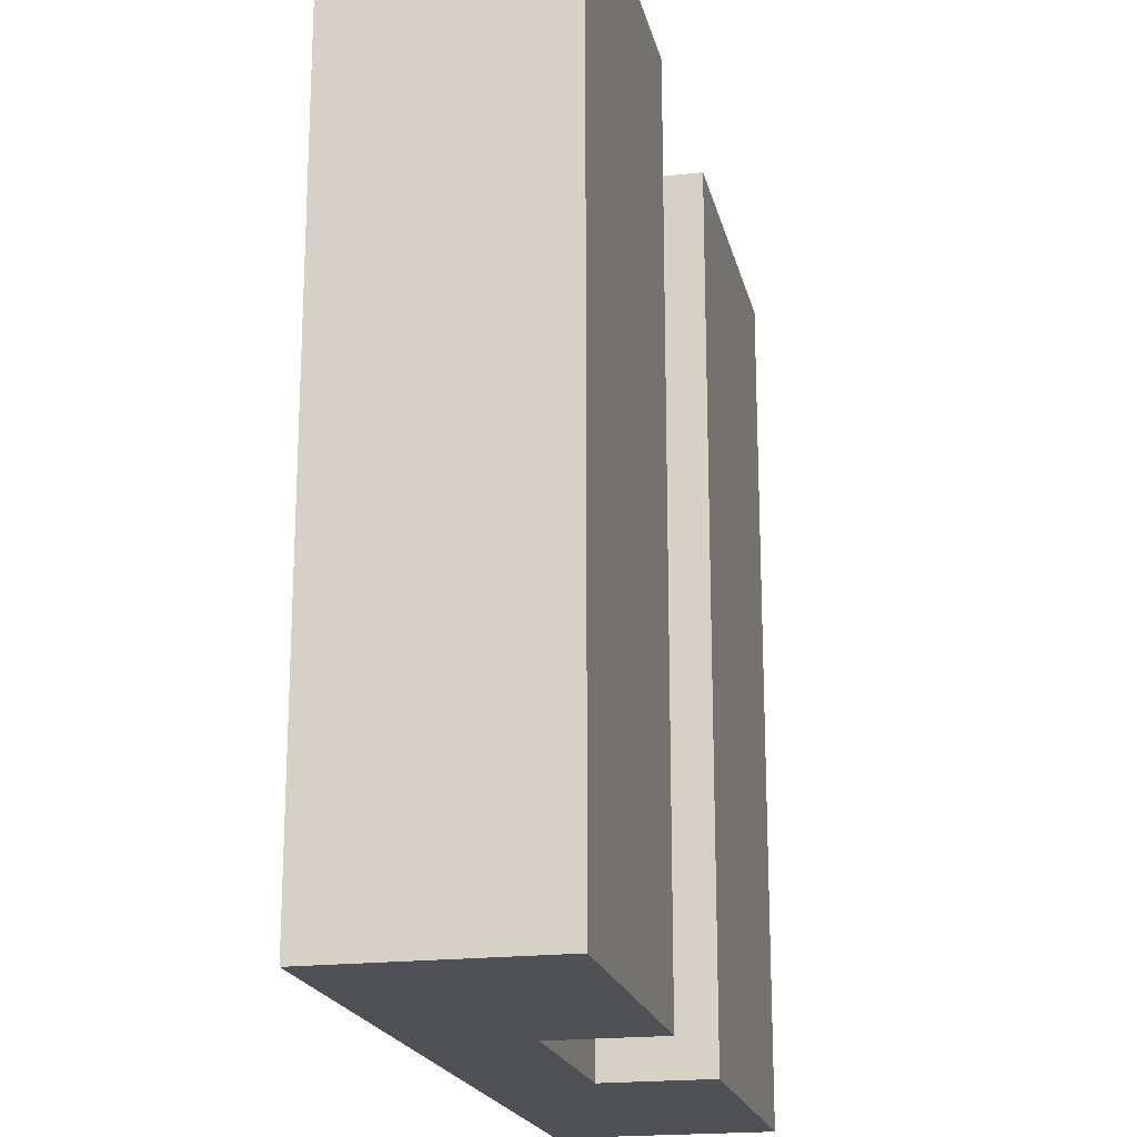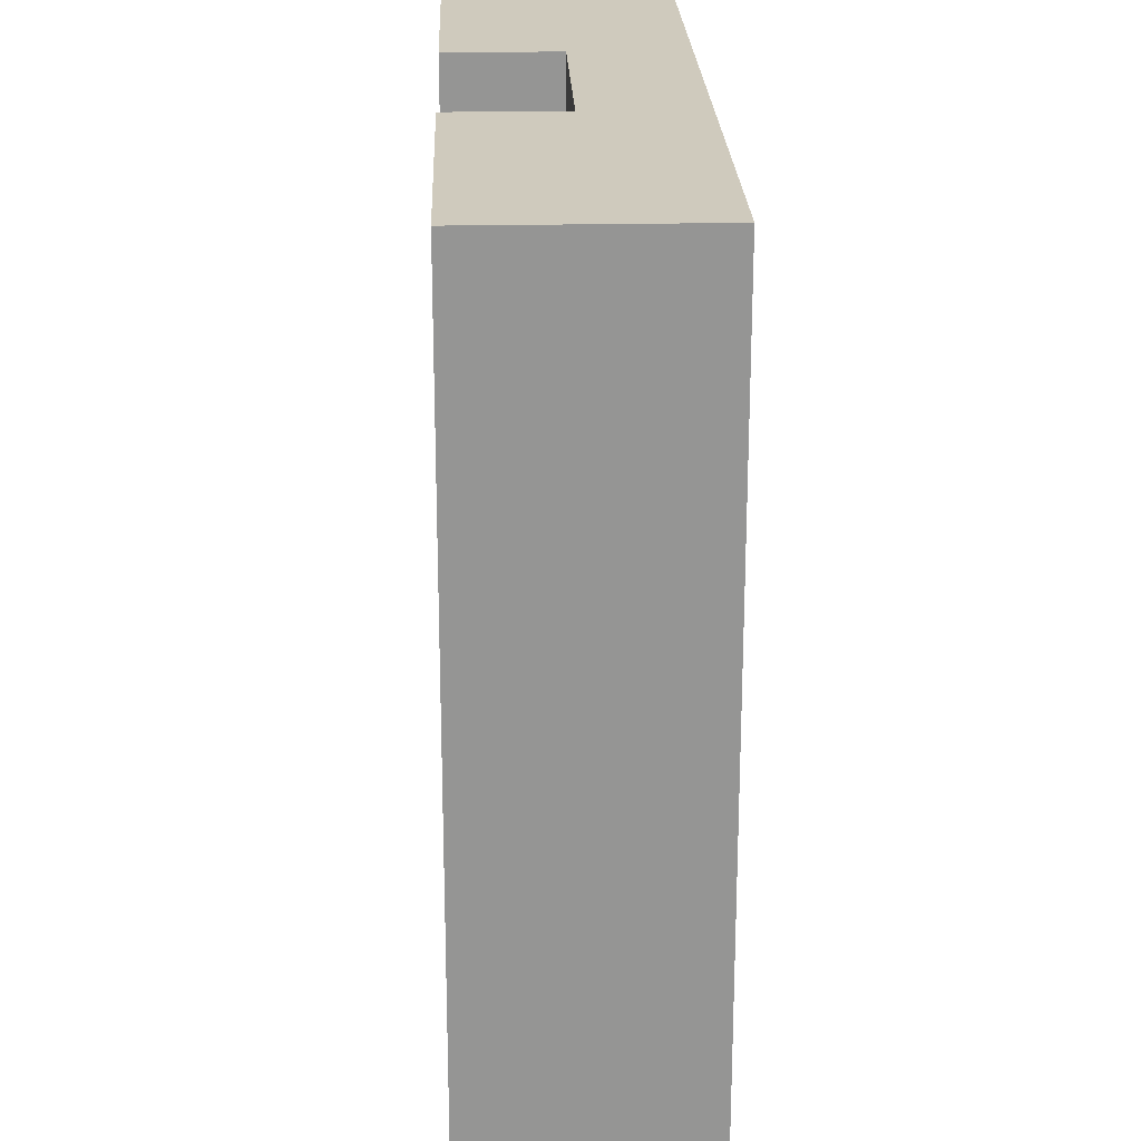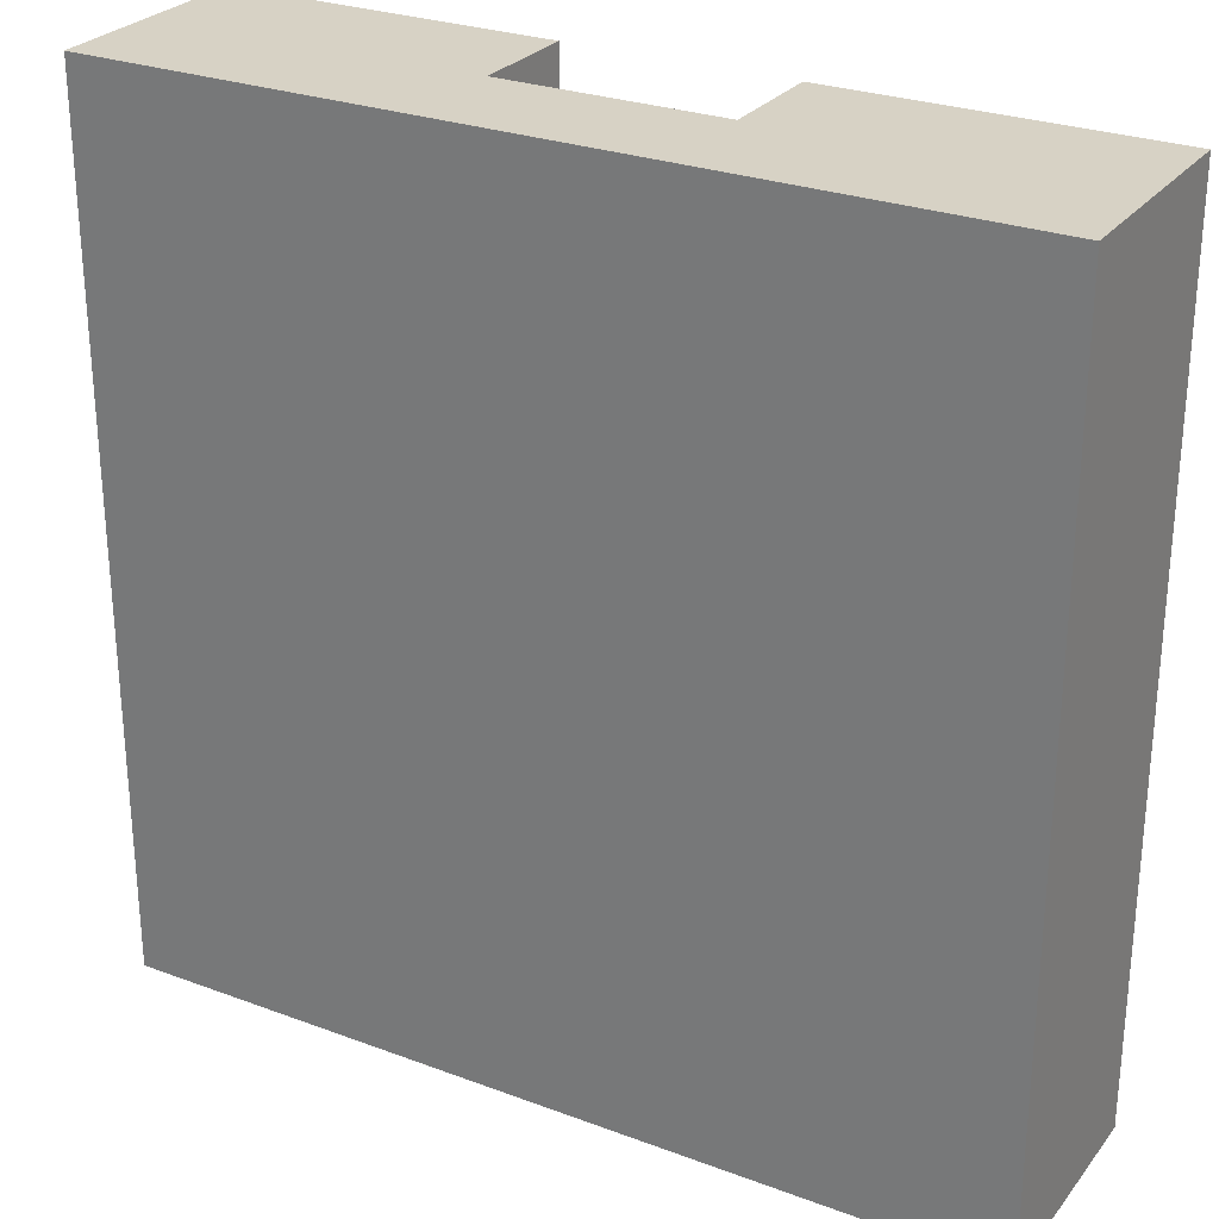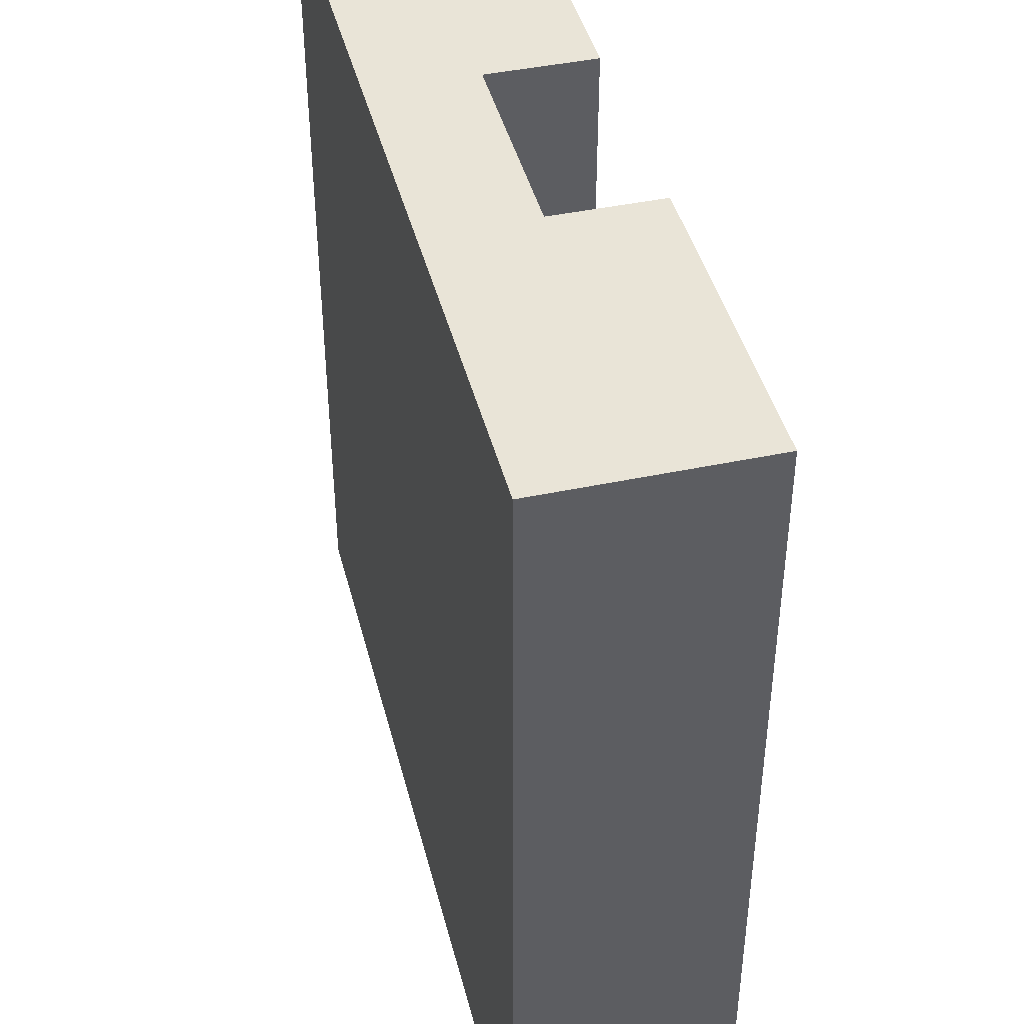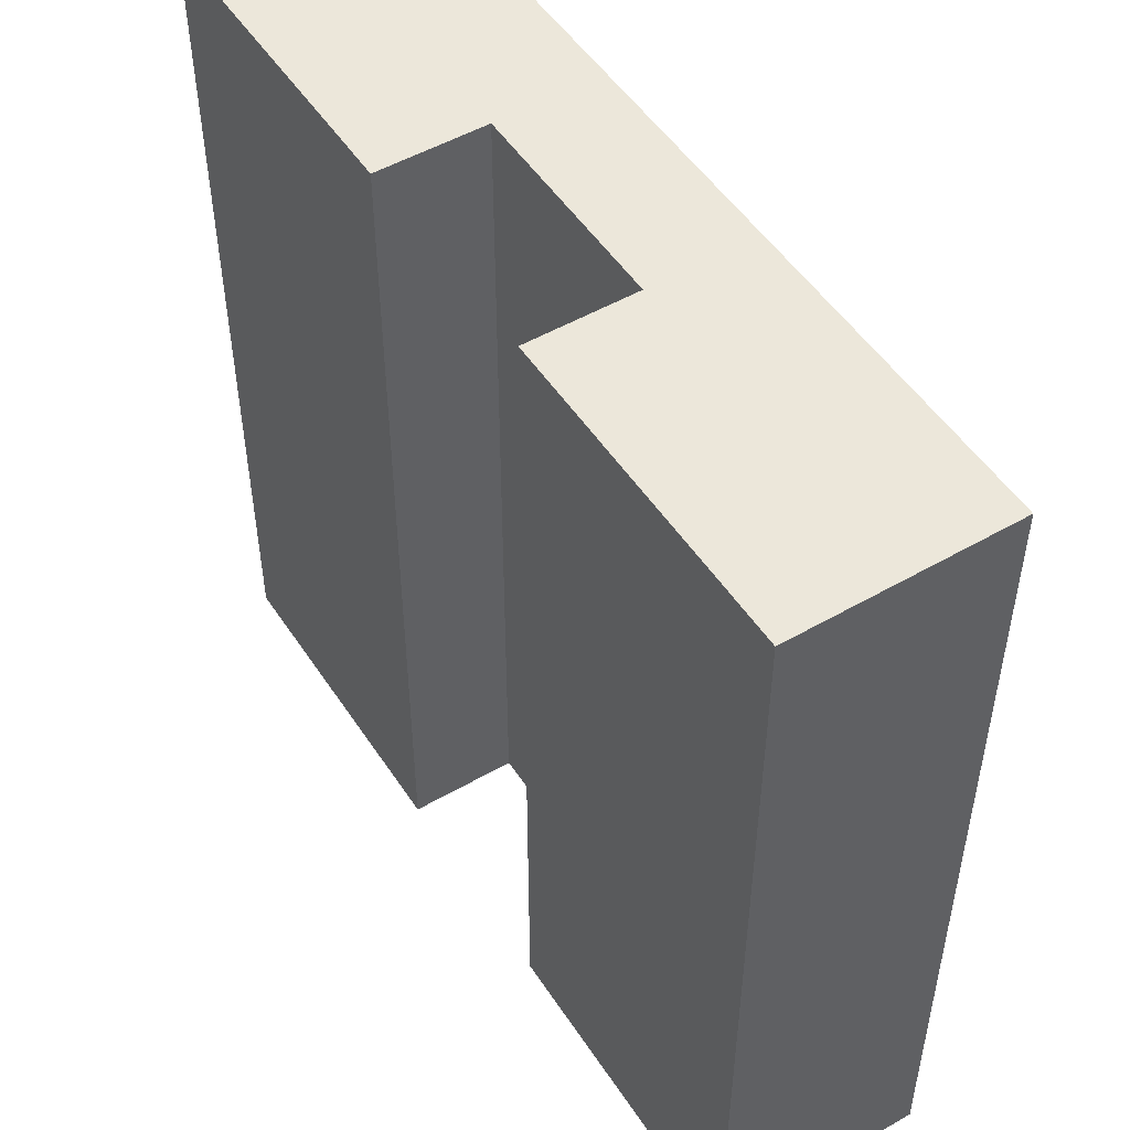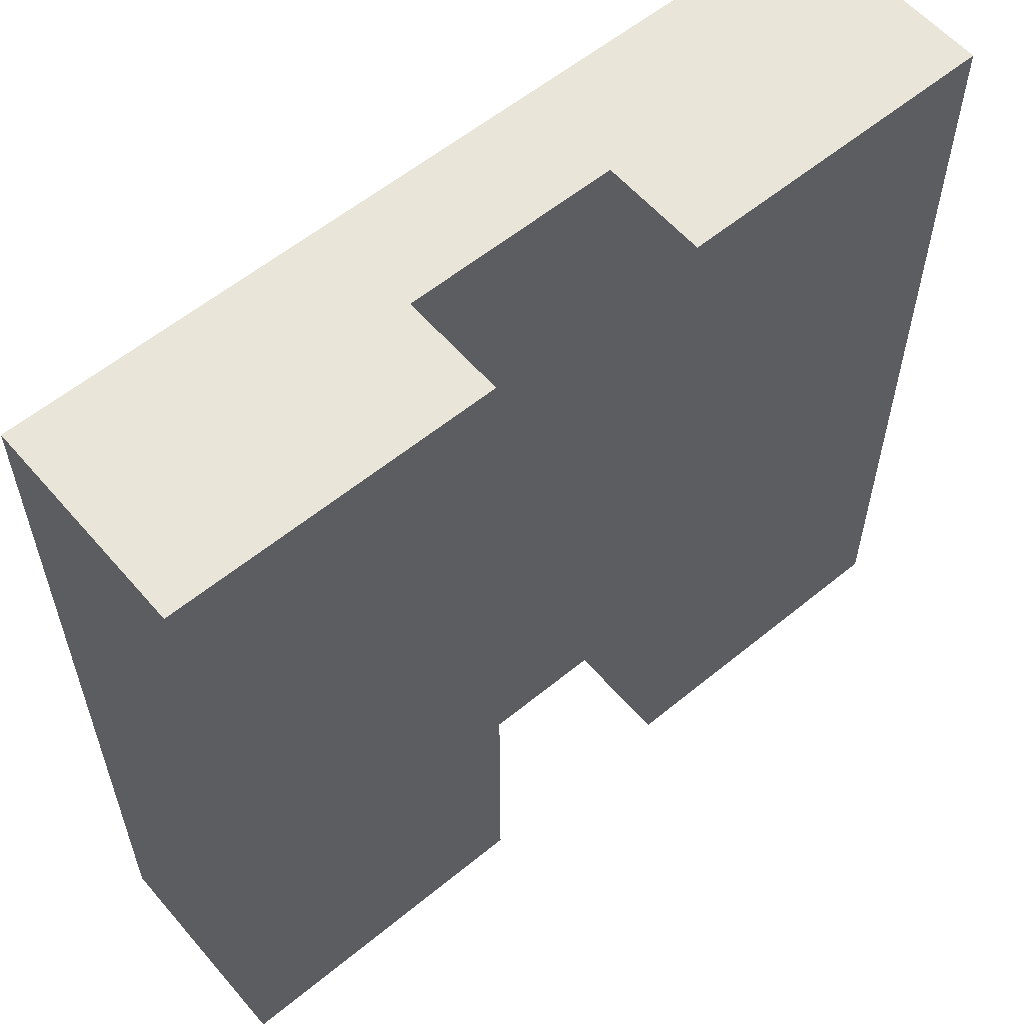
<metadata>
{"format":"obj","ext":"obj","renderer":"f3d","projection":"perspective","resolution":1024,"background":"white","views":[{"elev":-19.6,"azim":102.4,"up":"+Z"},{"elev":22.8,"azim":-92.0,"up":"+Z"},{"elev":27.4,"azim":29.8,"up":"+Z"},{"elev":43.3,"azim":75.9,"up":"+Z"},{"elev":50.7,"azim":-122.2,"up":"+Z"},{"elev":58.2,"azim":139.7,"up":"+Z"}]}
</metadata>
<code>
o
v -0.4 0 0.4
v -0.4 0 -0.4
v -0.4 0.2 0.4
v -0.4 0.2 -0.4
v 0.1 0.1 0.4
v 0.1 0.1 -0.4
v 0.1 0.2 0.4
v 0.1 0.2 -0.4
v -0.1 0.1 0.4
v -0.1 0.1 -0.4
v -0.1 0.2 0.4
v -0.1 0.2 -0.4
v 0.4 0 0.4
v 0.4 0 -0.4
v 0.4 0.2 0.4
v 0.4 0.2 -0.4
v -0.4 0 0.4
v -0.4 0.2 0.4
v -0.2 0 0.4
v -0.2 0.2 0.4
v -0.1 0 0.4
v -0.1 0.1 0.4
v -0.1 0.2 0.4
v 0.1 0 0.4
v 0.1 0.1 0.4
v 0.1 0.2 0.4
v 0.2 0 0.4
v 0.2 0.2 0.4
v 0.4 0 0.4
v 0.4 0.2 0.4
v -0.4 0 -0.4
v -0.4 0.2 -0.4
v -0.2 0 -0.4
v -0.2 0.2 -0.4
v -0.1 0 -0.4
v -0.1 0.1 -0.4
v -0.1 0.2 -0.4
v 0.1 0 -0.4
v 0.1 0.1 -0.4
v 0.1 0.2 -0.4
v 0.2 0 -0.4
v 0.2 0.2 -0.4
v 0.4 0 -0.4
v 0.4 0.2 -0.4
v -0.4 0 0.4
v -0.2 0 0.4
v -0.1 0 0.4
v 0.1 0 0.4
v 0.2 0 0.4
v 0.4 0 0.4
v -0.2 0 0.3
v -0.1 0 0.3
v 0.1 0 0.3
v 0.2 0 0.3
v -0.2 0 -0.3
v -0.1 0 -0.3
v 0.1 0 -0.3
v 0.2 0 -0.3
v -0.4 0 -0.4
v -0.2 0 -0.4
v -0.1 0 -0.4
v 0.1 0 -0.4
v 0.2 0 -0.4
v 0.4 0 -0.4
v -0.1 0.1 0.4
v 0.1 0.1 0.4
v -0.1 0.1 -0.4
v 0.1 0.1 -0.4
v -0.4 0.2 0.4
v -0.2 0.2 0.4
v -0.1 0.2 0.4
v 0.1 0.2 0.4
v 0.2 0.2 0.4
v 0.4 0.2 0.4
v -0.4 0.2 -0.4
v -0.2 0.2 -0.4
v -0.1 0.2 -0.4
v 0.1 0.2 -0.4
v 0.2 0.2 -0.4
v 0.4 0.2 -0.4
f 3 2 1
f 4 2 3
f 7 6 5
f 8 6 7
f 9 10 11
f 11 10 12
f 13 14 15
f 15 14 16
f 19 18 17
f 20 18 19
f 21 20 19
f 22 20 21
f 23 20 22
f 24 22 21
f 25 22 24
f 27 25 24
f 27 26 25
f 28 26 27
f 29 28 27
f 30 28 29
f 31 32 33
f 33 32 34
f 33 34 35
f 35 34 36
f 36 34 37
f 35 36 38
f 38 36 39
f 38 39 41
f 39 40 41
f 41 40 42
f 41 42 43
f 43 42 44
f 51 46 45
f 51 47 46
f 52 48 47
f 52 47 51
f 53 49 48
f 53 48 52
f 54 50 49
f 54 49 53
f 55 52 51
f 55 51 45
f 56 53 52
f 56 52 55
f 57 54 53
f 57 53 56
f 58 50 54
f 58 54 57
f 59 55 45
f 60 56 55
f 60 55 59
f 61 57 56
f 61 56 60
f 62 58 57
f 62 57 61
f 63 50 58
f 63 58 62
f 64 50 63
f 65 66 67
f 67 66 68
f 69 70 75
f 70 71 76
f 75 70 76
f 76 71 77
f 72 73 78
f 73 74 79
f 78 73 79
f 79 74 80

</code>
